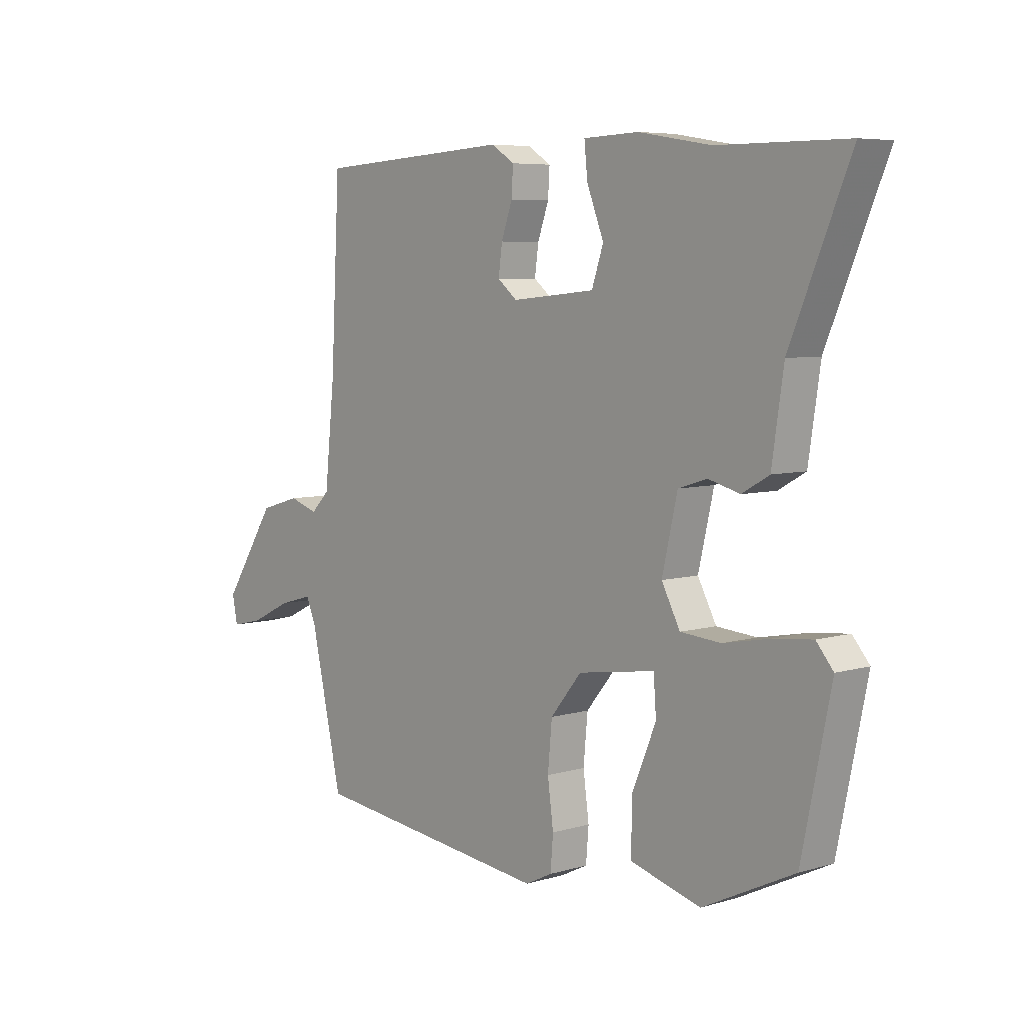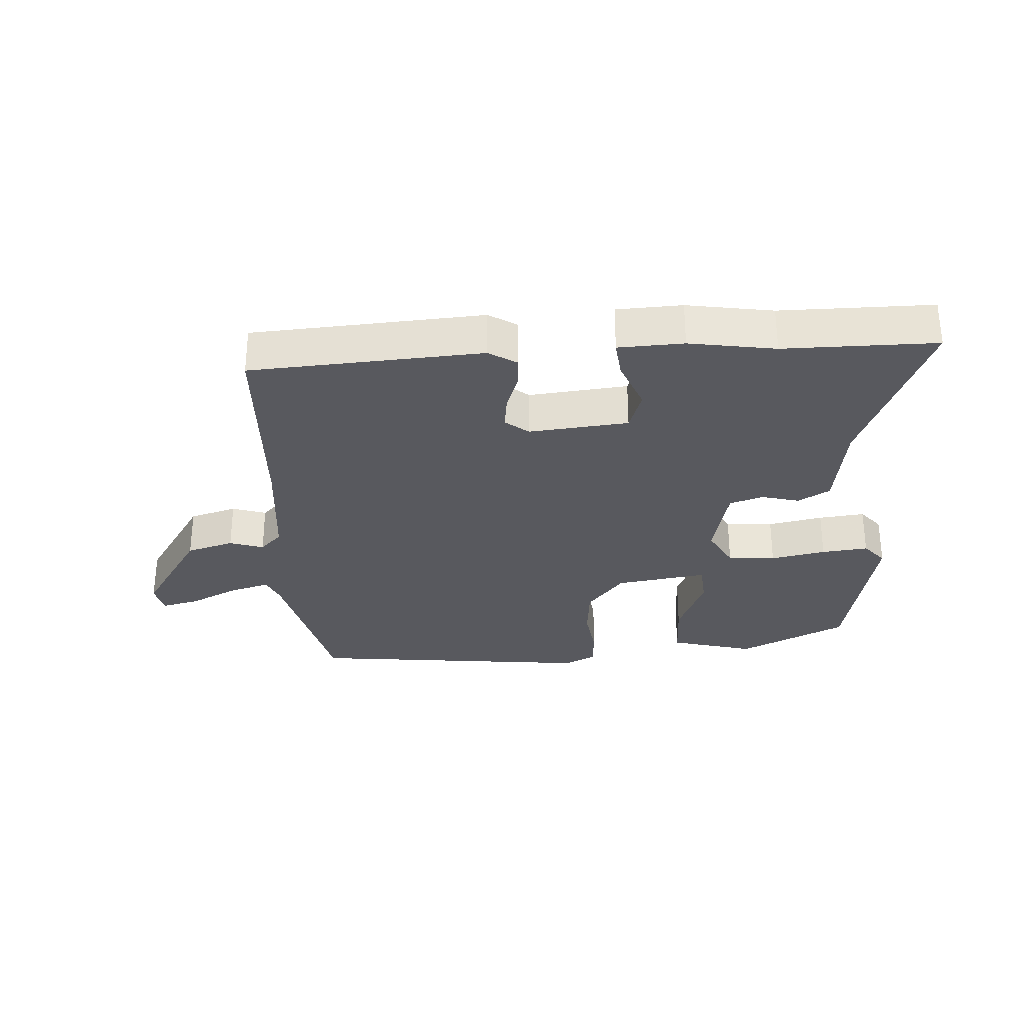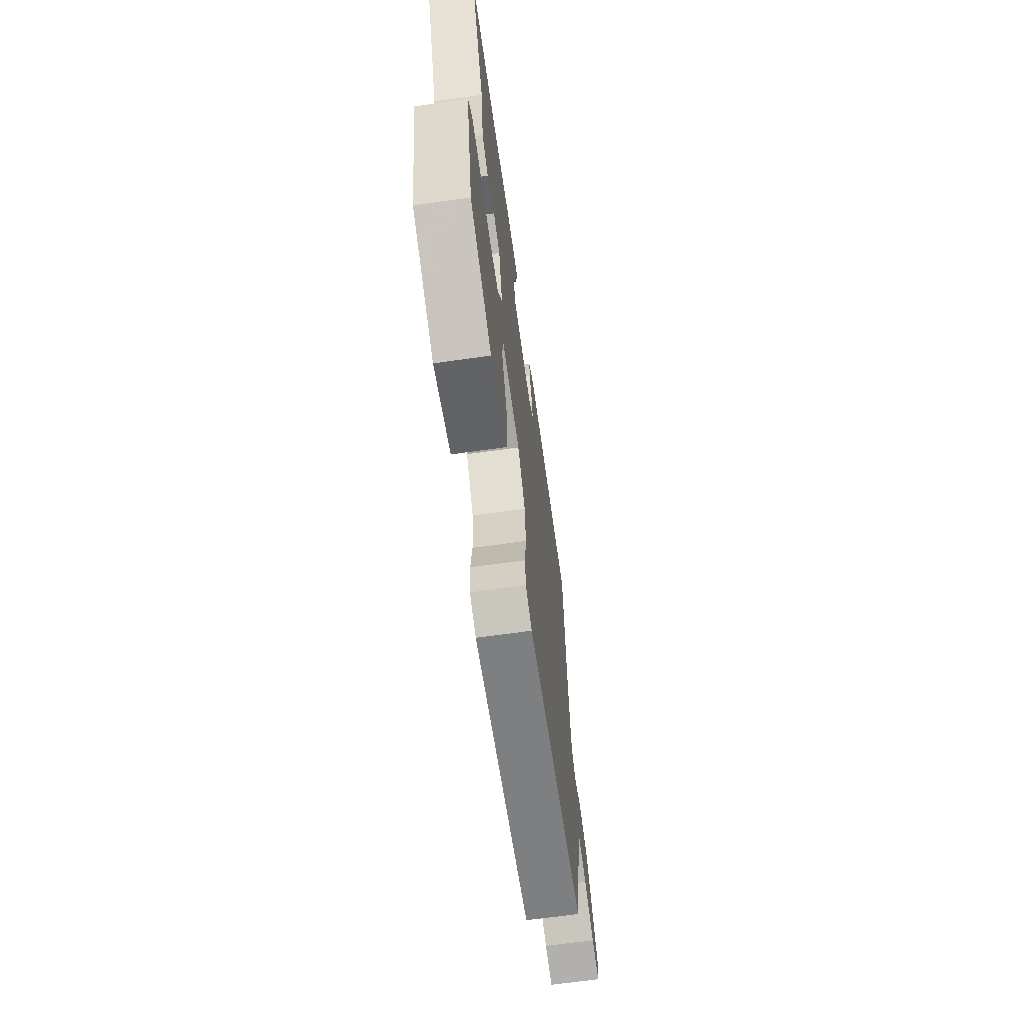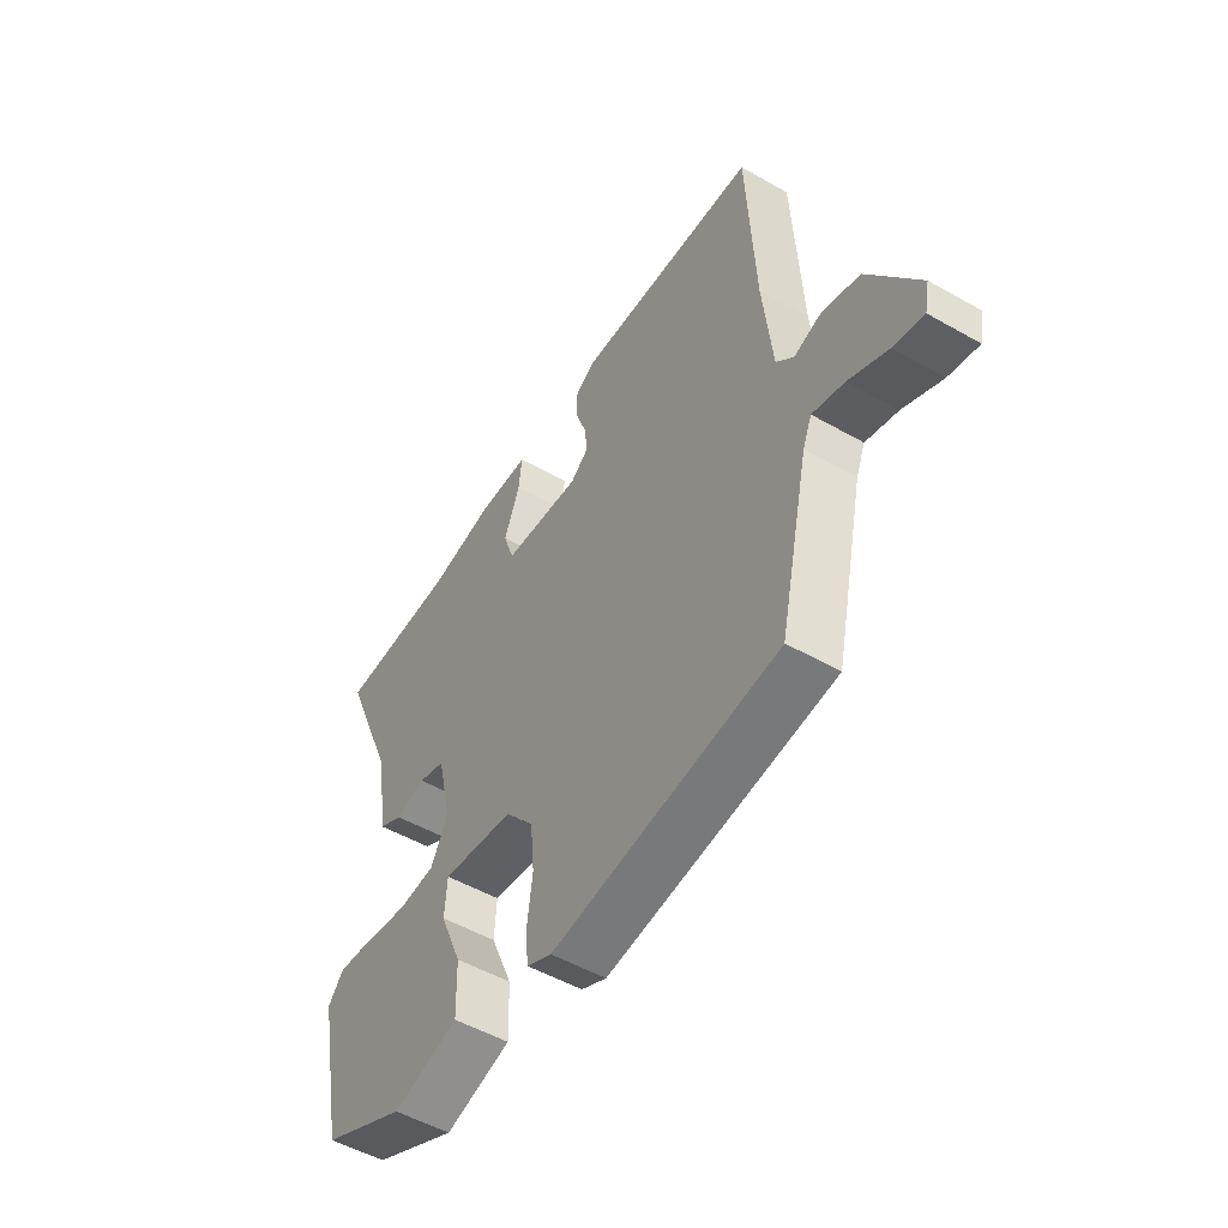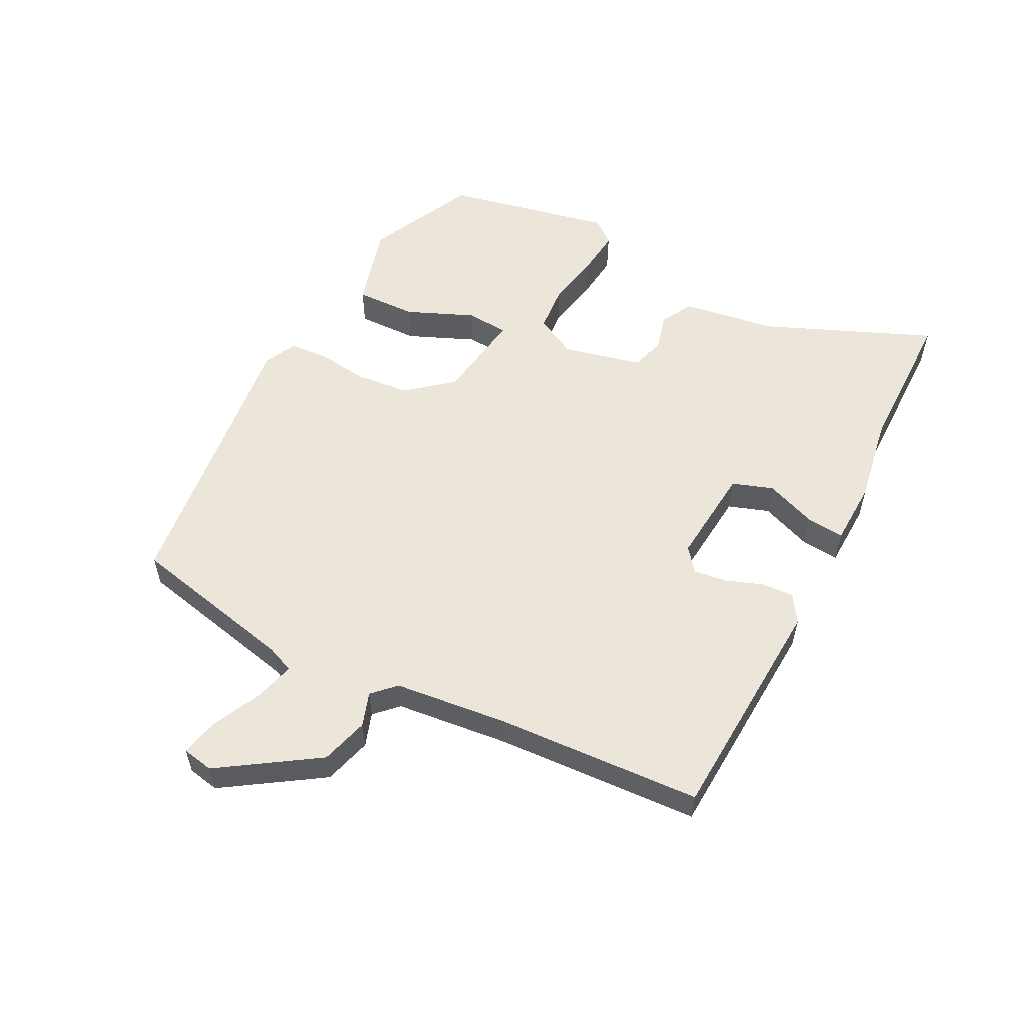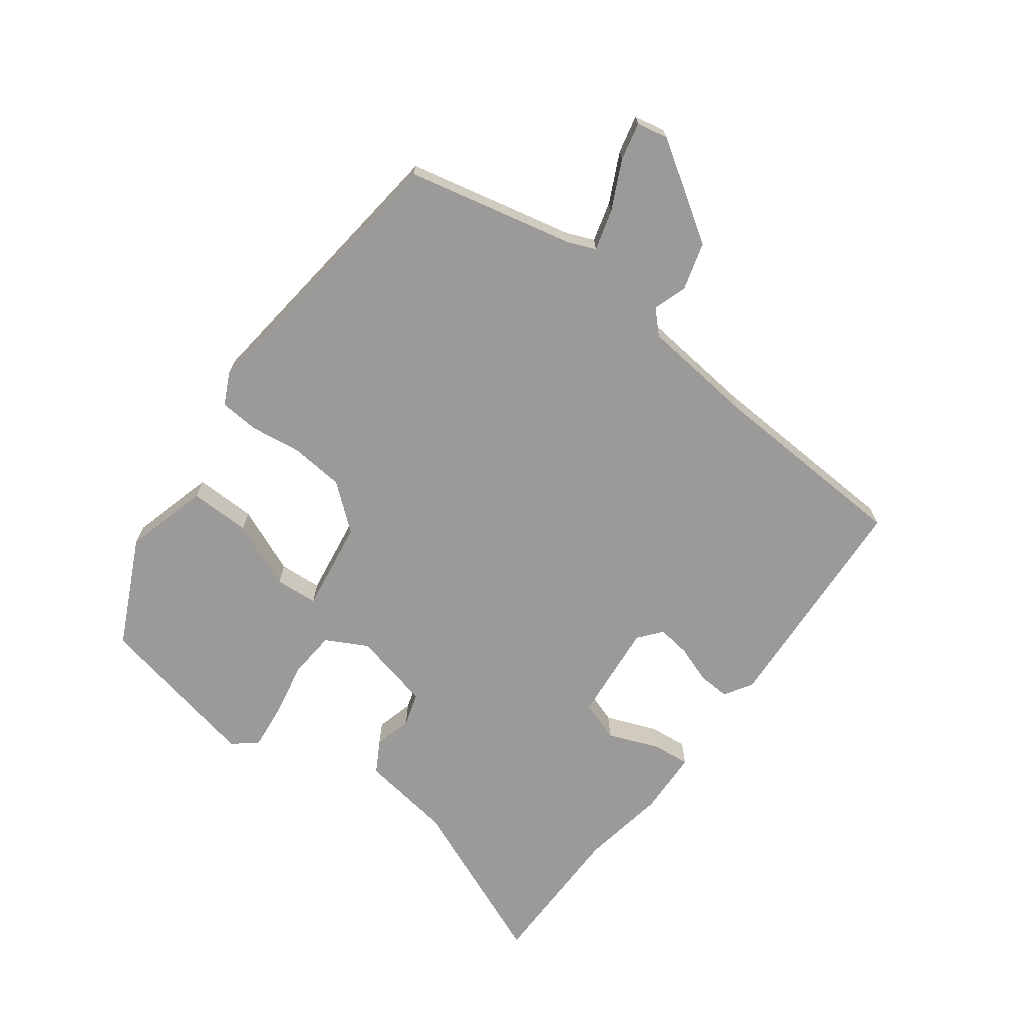
<metadata>
{"format":"obj","ext":"obj","renderer":"f3d","projection":"perspective","resolution":1024,"background":"white","views":[{"elev":6.2,"azim":48.7,"up":"+Z"},{"elev":-30.3,"azim":3.8,"up":"+Y"},{"elev":-66.1,"azim":98.1,"up":"+Z"},{"elev":-51.7,"azim":-121.7,"up":"+Z"},{"elev":55.8,"azim":-63.0,"up":"+Y"},{"elev":-69.4,"azim":-126.7,"up":"+Y"}]}
</metadata>
<code>
v -0.472 0.07 0.497
v -0.103 0.07 0.519
v -0.059 0.07 0.491
v -0.062 0.07 0.44
v -0.083 0.07 0.381
v -0.09 0.07 0.328
v -0.053 0.07 0.298
v 0.105 0.07 0.313
v 0.127 0.07 0.378
v 0.095 0.07 0.46
v 0.089 0.07 0.52
v 0.193 0.07 0.524
v 0.33 0.07 0.501
v 0.572 0.07 0.5
v 0.46 0.07 0.231
v 0.438 0.07 0.082
v 0.387 0.07 0.053
v 0.327 0.07 0.069
v 0.273 0.07 0.052
v 0.244 0.07 -0.074
v 0.279 0.07 -0.14
v 0.355 0.07 -0.146
v 0.443 0.07 -0.129
v 0.517 0.07 -0.121
v 0.549 0.07 -0.159
v 0.494 0.07 -0.426
v 0.322 0.07 -0.509
v 0.188 0.07 -0.472
v 0.19 0.07 -0.375
v 0.235 0.07 -0.268
v 0.23 0.07 -0.2
v 0.084 0.07 -0.222
v 0.025 0.07 -0.294
v 0.017 0.07 -0.38
v 0.028 0.07 -0.462
v 0.023 0.07 -0.524
v -0.028 0.07 -0.549
v -0.484 0.07 -0.496
v -0.544 0.07 -0.228
v -0.562 0.07 -0.185
v -0.626 0.07 -0.203
v -0.704 0.07 -0.241
v -0.764 0.07 -0.255
v -0.774 0.07 -0.205
v -0.673 0.07 -0.05
v -0.597 0.07 -0.028
v -0.543 0.07 -0.046
v -0.508 0.07 -0.011
v -0.489 0.07 0.171
v -0.472 0 0.497
v -0.103 0 0.519
v -0.059 0 0.491
v -0.062 0 0.44
v -0.083 0 0.381
v -0.09 0 0.328
v -0.053 0 0.298
v 0.105 0 0.313
v 0.127 0 0.378
v 0.095 0 0.46
v 0.089 0 0.52
v 0.193 0 0.524
v 0.33 0 0.501
v 0.572 0 0.5
v 0.46 0 0.231
v 0.438 0 0.082
v 0.387 0 0.053
v 0.327 0 0.069
v 0.273 0 0.052
v 0.244 0 -0.074
v 0.279 0 -0.14
v 0.355 0 -0.146
v 0.443 0 -0.129
v 0.517 0 -0.121
v 0.549 0 -0.159
v 0.494 0 -0.426
v 0.322 0 -0.509
v 0.188 0 -0.472
v 0.19 0 -0.375
v 0.235 0 -0.268
v 0.23 0 -0.2
v 0.084 0 -0.222
v 0.025 0 -0.294
v 0.017 0 -0.38
v 0.028 0 -0.462
v 0.023 0 -0.524
v -0.028 0 -0.549
v -0.484 0 -0.496
v -0.544 0 -0.228
v -0.562 0 -0.185
v -0.626 0 -0.203
v -0.704 0 -0.241
v -0.764 0 -0.255
v -0.774 0 -0.205
v -0.673 0 -0.05
v -0.597 0 -0.028
v -0.543 0 -0.046
v -0.508 0 -0.011
v -0.489 0 0.171
f 44 45 46 47
f 42 43 44 47
f 41 42 47 48
f 40 41 48
f 39 40 48
f 38 39 48
f 37 38 48 49
f 34 35 36 37
f 33 34 37 49
f 27 28 29 30
f 27 30 31
f 26 27 31
f 25 26 31
f 22 23 24 25
f 22 25 31
f 21 22 31 32
f 15 16 17 18
f 13 14 15 18
f 13 18 19
f 12 13 19 20
f 9 10 11 12
f 8 9 12 20
f 2 3 4 5
f 2 5 6
f 1 2 6
f 32 33 49 1
f 20 21 32 1
f 7 8 20
f 1 6 7 20
f 96 95 94 93
f 96 93 92 91
f 97 96 91 90
f 97 90 89
f 97 89 88
f 97 88 87
f 98 97 87 86
f 86 85 84 83
f 98 86 83 82
f 79 78 77 76
f 80 79 76
f 80 76 75
f 80 75 74
f 74 73 72 71
f 80 74 71
f 81 80 71 70
f 67 66 65 64
f 67 64 63 62
f 68 67 62
f 69 68 62 61
f 61 60 59 58
f 69 61 58 57
f 54 53 52 51
f 55 54 51
f 55 51 50
f 50 98 82 81
f 50 81 70 69
f 69 57 56
f 69 56 55 50
f 1 50 51 2
f 2 51 52 3
f 3 52 53 4
f 4 53 54 5
f 5 54 55 6
f 6 55 56 7
f 7 56 57 8
f 8 57 58 9
f 9 58 59 10
f 10 59 60 11
f 11 60 61 12
f 12 61 62 13
f 13 62 63 14
f 14 63 64 15
f 15 64 65 16
f 16 65 66 17
f 17 66 67 18
f 18 67 68 19
f 19 68 69 20
f 20 69 70 21
f 21 70 71 22
f 22 71 72 23
f 23 72 73 24
f 24 73 74 25
f 25 74 75 26
f 26 75 76 27
f 27 76 77 28
f 28 77 78 29
f 29 78 79 30
f 30 79 80 31
f 31 80 81 32
f 32 81 82 33
f 33 82 83 34
f 34 83 84 35
f 35 84 85 36
f 36 85 86 37
f 37 86 87 38
f 38 87 88 39
f 39 88 89 40
f 40 89 90 41
f 41 90 91 42
f 42 91 92 43
f 43 92 93 44
f 44 93 94 45
f 45 94 95 46
f 46 95 96 47
f 47 96 97 48
f 48 97 98 49
f 49 98 50 1

</code>
